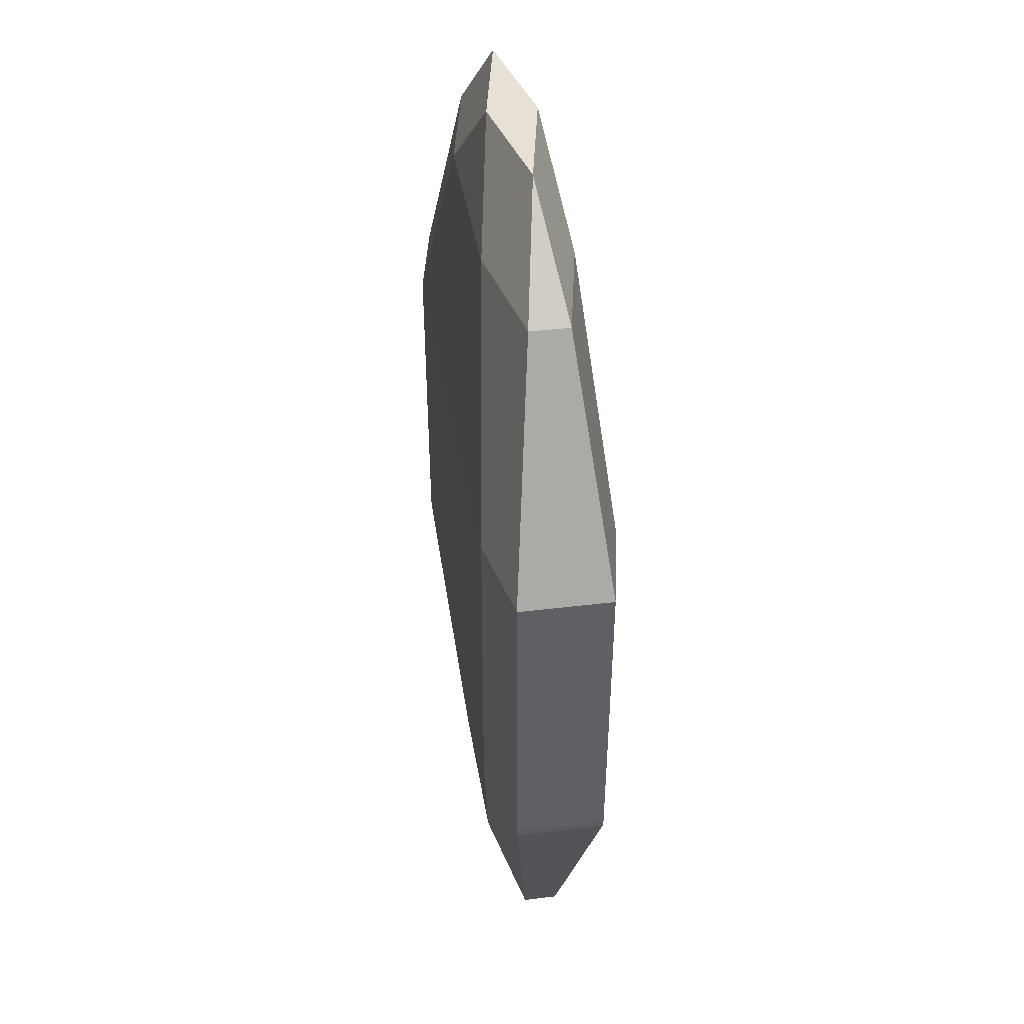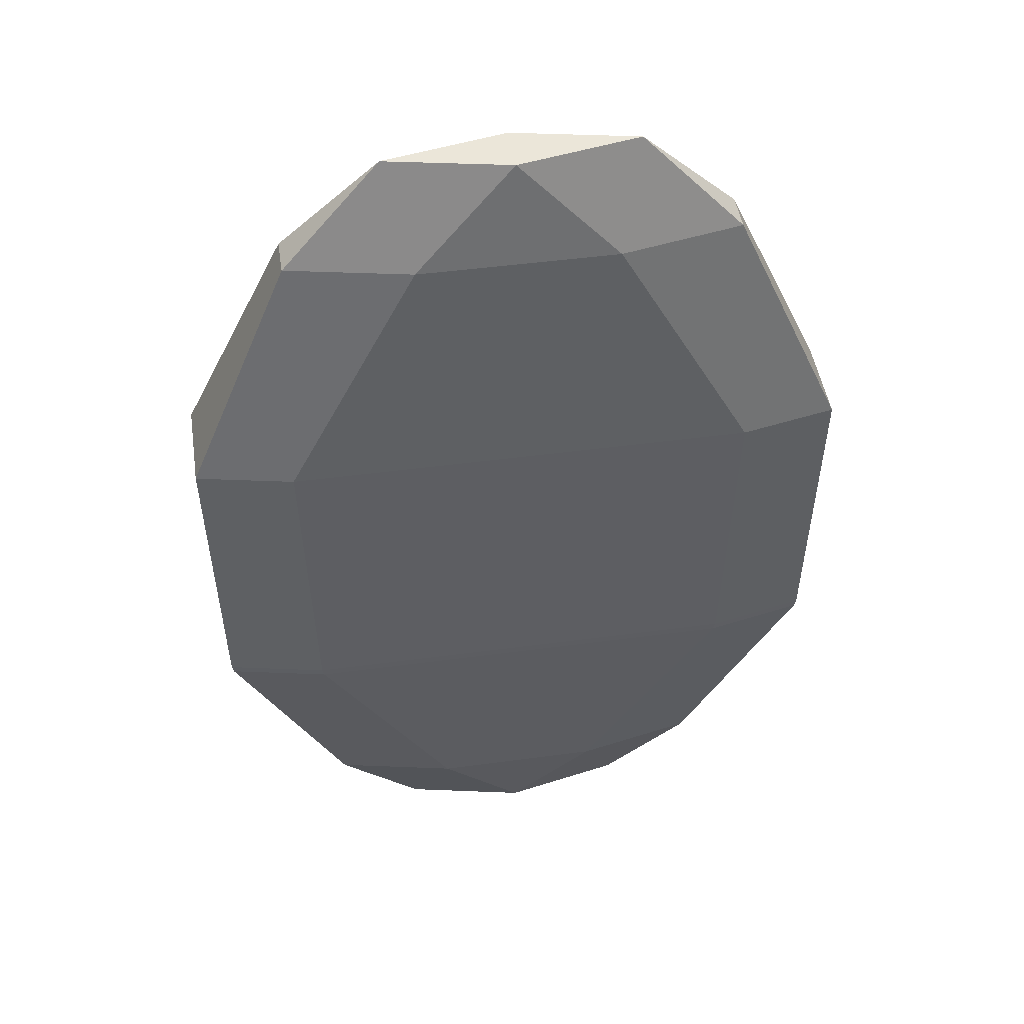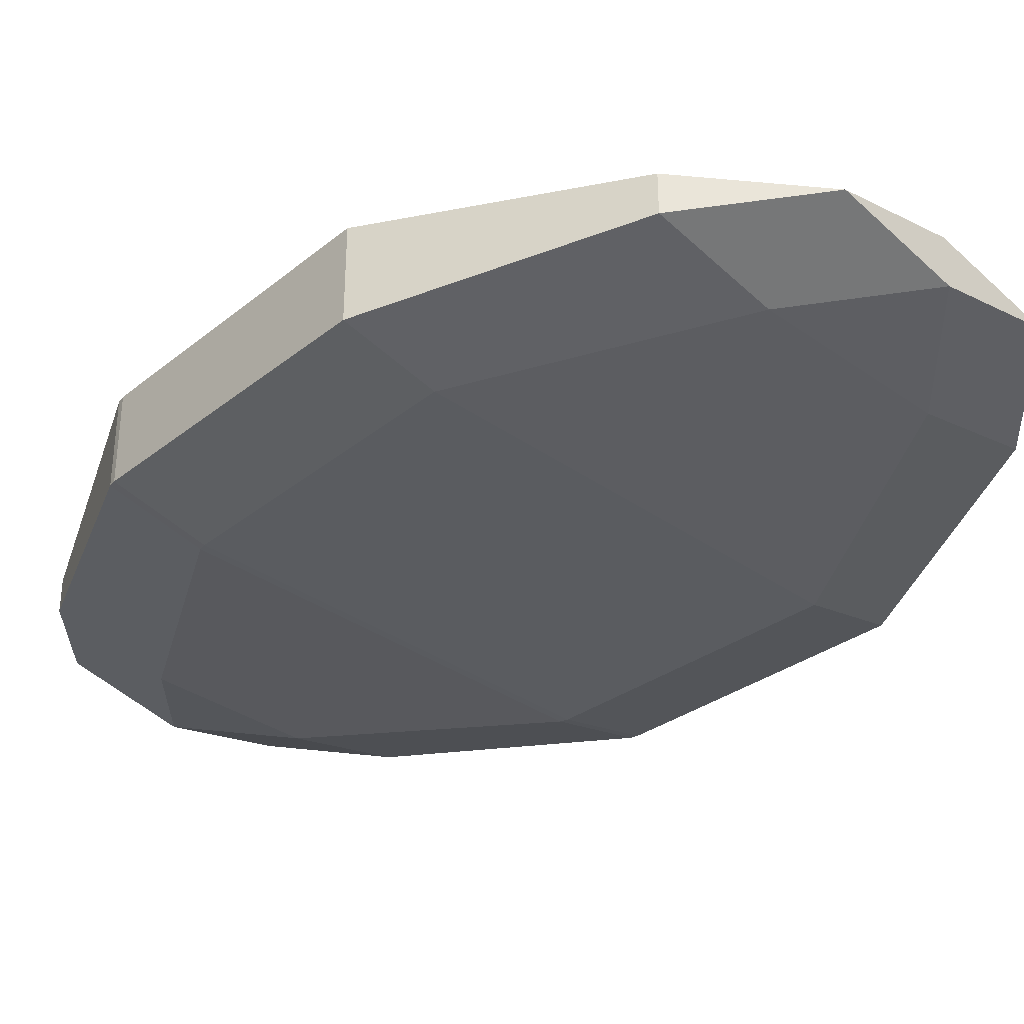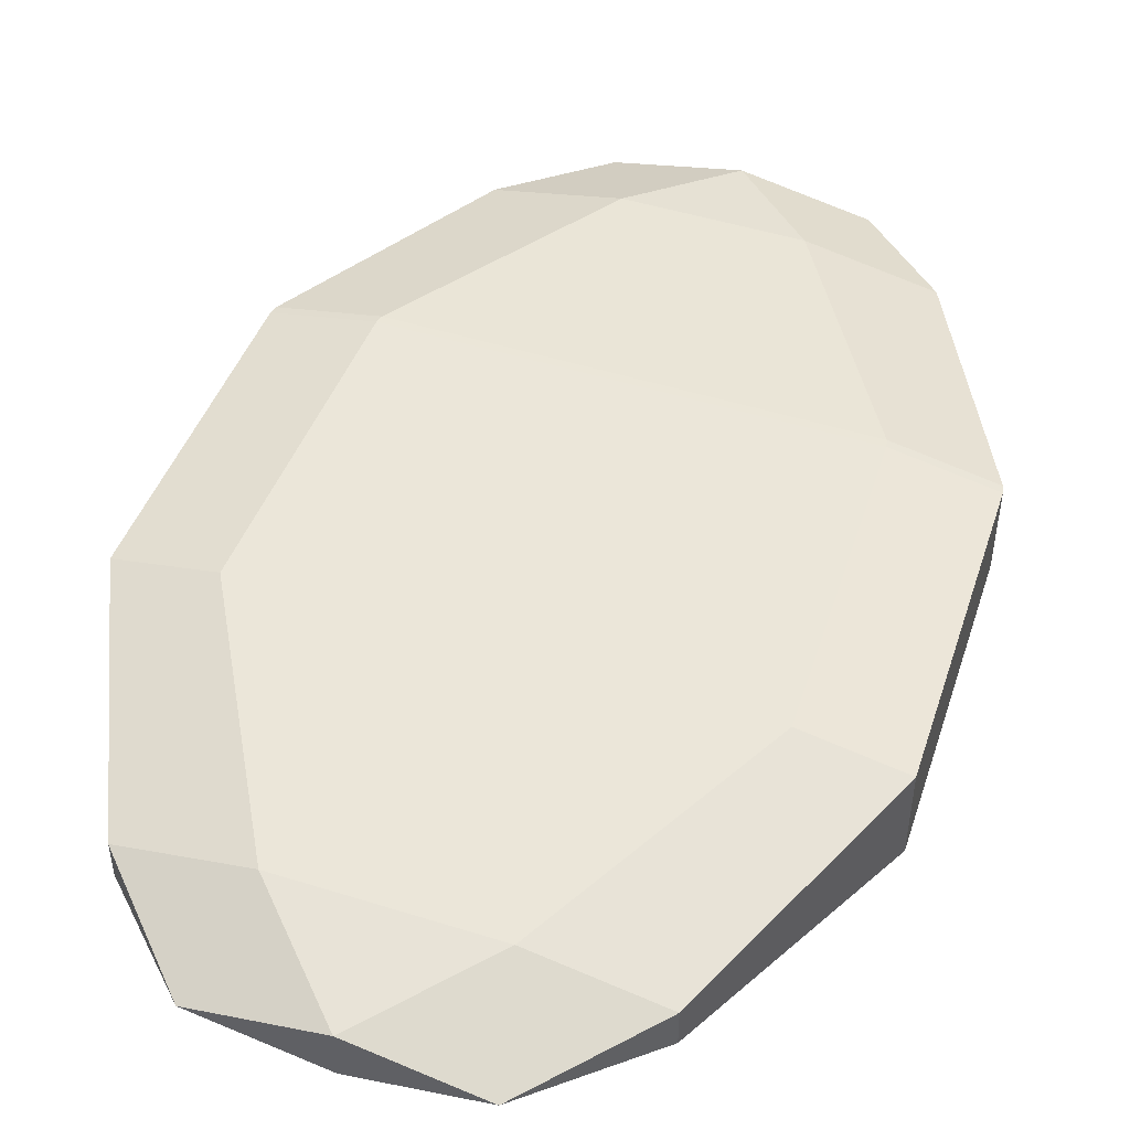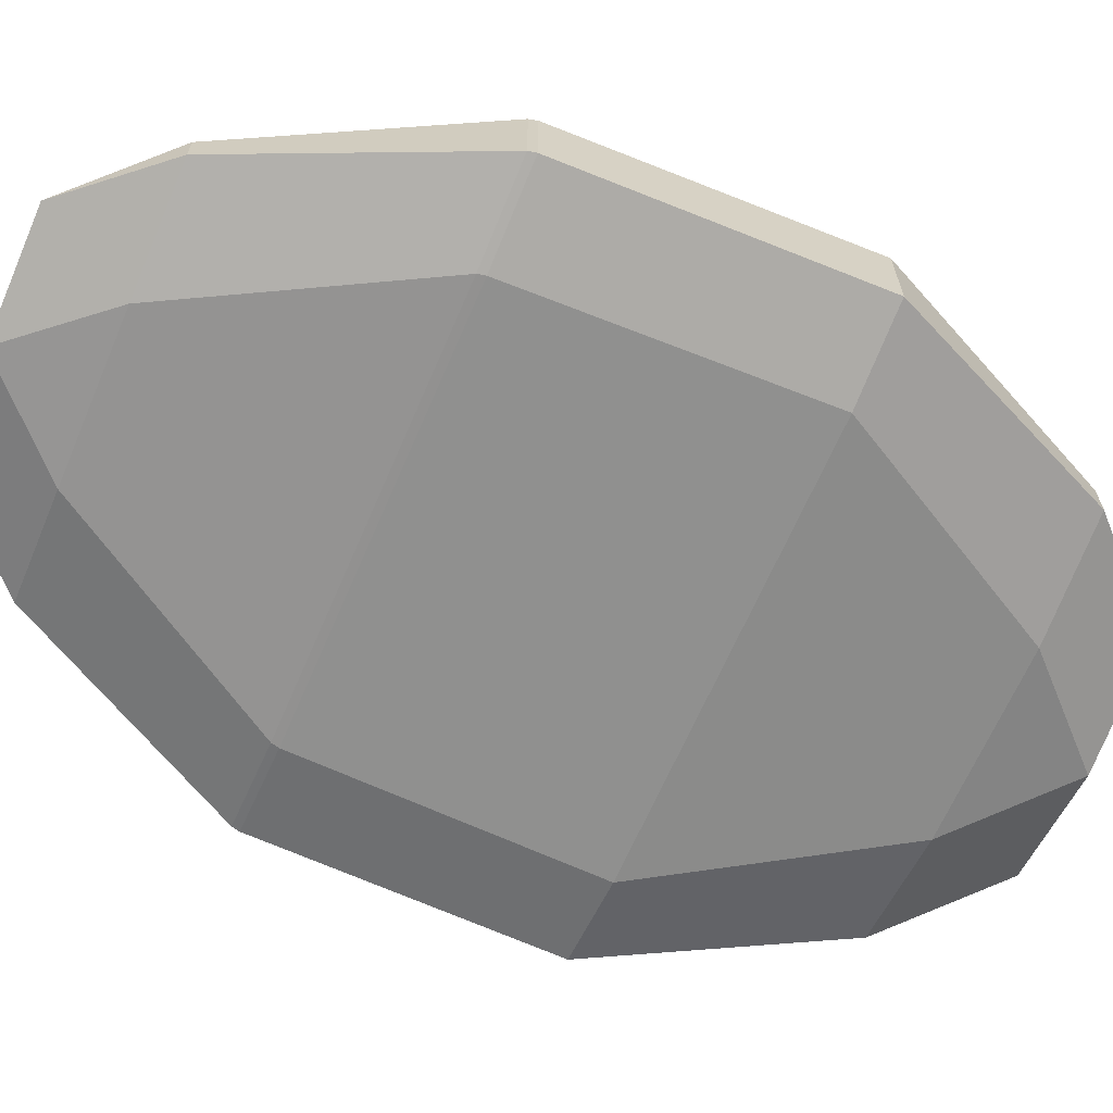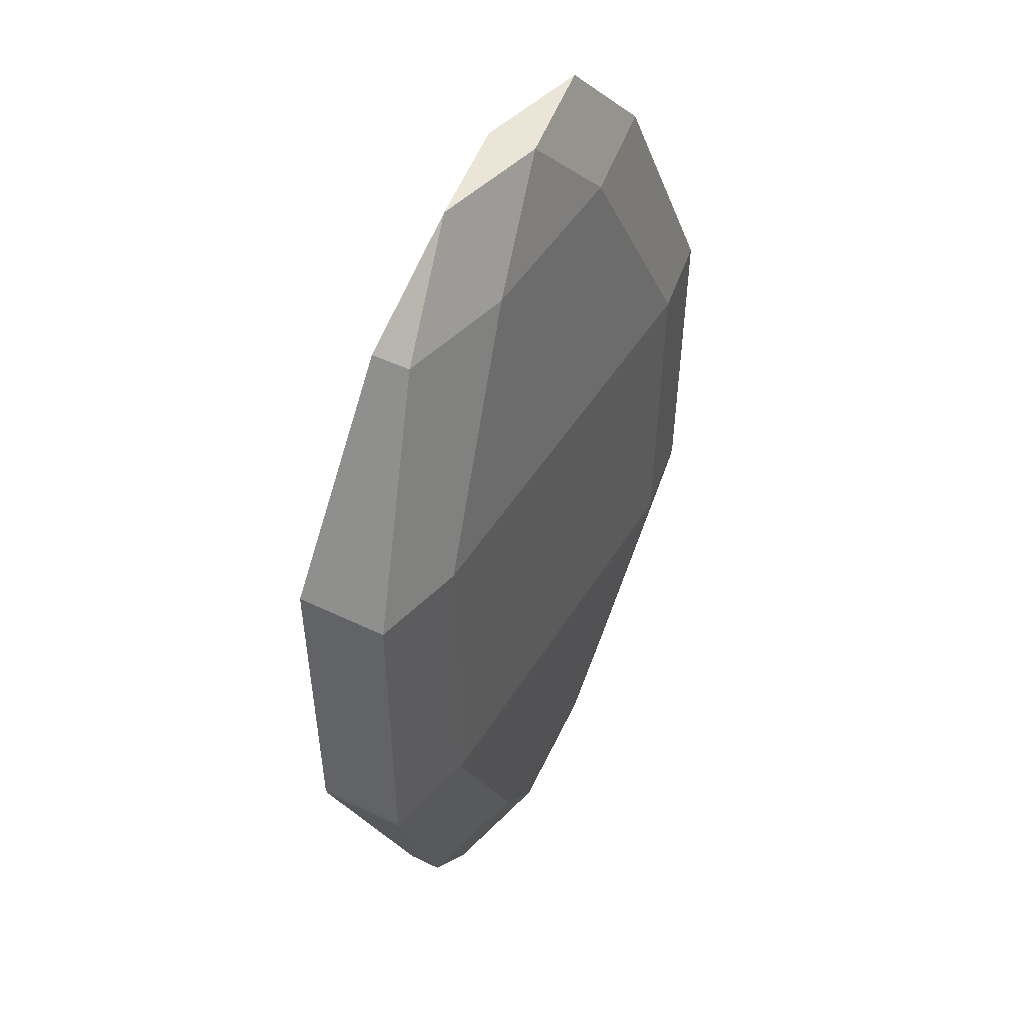
<metadata>
{"format":"obj","ext":"obj","renderer":"f3d","projection":"perspective","resolution":1024,"background":"white","views":[{"elev":39.2,"azim":-98.8,"up":"+Z"},{"elev":47.0,"azim":171.3,"up":"+Z"},{"elev":-33.8,"azim":-44.0,"up":"+Y"},{"elev":48.3,"azim":19.3,"up":"+Y"},{"elev":-65.4,"azim":-113.2,"up":"+Y"},{"elev":45.6,"azim":-60.7,"up":"+Z"}]}
</metadata>
<code>
o Cube_Cube.001
v -0.345 0 1.383
v 0 -0.069 1.383
v 0.345 -0 1.383
v -0 0.069 1.383
v -0.343 0 -1.366
v -0 0.0686 -1.366
v 0.343 -0 -1.366
v 0 -0.0686 -1.366
v -0.5823 -0.04786 -1.108
v -0.2393 -0.1165 -1.108
v -0.6214 -0.1799 -0.4456
v -0.8996 -0.1243 -0.4456
v -0.9047 -0.1253 -0.4228
v -0.6265 -0.1809 -0.4228
v -0.6511 -0.1847 0.4342
v -0.9235 -0.1302 0.4342
v -0.6219 -0.05538 1.099
v -0.9235 -0.1302 0.4342
v -0.6511 -0.1847 0.4342
v -0.2769 -0.1244 1.099
v -0.9235 0.1302 0.4342
v -0.6219 0.05538 1.099
v -0.2769 0.1244 1.099
v -0.6511 0.1847 0.4342
v -0.9235 0.1302 0.4342
v -0.6511 0.1847 0.4342
v -0.6265 0.1809 -0.4228
v -0.9047 0.1253 -0.4228
v -0.8996 0.1243 -0.4456
v -0.6214 0.1799 -0.4456
v -0.2393 0.1165 -1.108
v -0.5823 0.04786 -1.108
v 0.6219 -0.05538 1.099
v 0.2769 -0.1244 1.099
v 0.6511 -0.1847 0.4342
v 0.9235 -0.1302 0.4342
v 0.9235 -0.1302 0.4342
v 0.6511 -0.1847 0.4342
v 0.6265 -0.1809 -0.4228
v 0.9047 -0.1253 -0.4228
v 0.8996 -0.1243 -0.4456
v 0.6214 -0.1799 -0.4456
v 0.2393 -0.1165 -1.108
v 0.5823 -0.04786 -1.108
v 0.5823 0.04786 -1.108
v 0.2393 0.1165 -1.108
v 0.6214 0.1799 -0.4456
v 0.8996 0.1243 -0.4456
v 0.9047 0.1253 -0.4228
v 0.6265 0.1809 -0.4228
v 0.6511 0.1847 0.4342
v 0.9235 0.1302 0.4342
v 0.6219 0.05538 1.099
v 0.9235 0.1302 0.4342
v 0.6511 0.1847 0.4342
v 0.2769 0.1244 1.099
f 7 45 44
f 8 43 10
f 56 23 4
f 33 53 3
f 9 32 5
f 37 52 54 36
f 47 30 27 50
f 6 31 46
f 18 21 25 16
f 51 26 24 55
f 13 28 29 12
f 41 48 49 40
f 20 34 2
f 15 38 35 19
f 11 42 39 14
f 1 2 3 4
f 5 6 7 8
f 9 10 11 12
f 13 14 15 16
f 17 18 19 20
f 21 22 23 24
f 25 26 27 28
f 29 30 31 32
f 33 34 35 36
f 37 38 39 40
f 41 42 43 44
f 45 46 47 48
f 49 50 51 52
f 53 54 55 56
f 20 2 1 17
f 56 4 3 53
f 2 34 33 3
f 8 10 9 5
f 11 14 13 12
f 15 19 18 16
f 6 46 45 7
f 24 26 25 21
f 27 30 29 28
f 4 23 22 1
f 35 38 37 36
f 39 42 41 40
f 43 8 7 44
f 47 50 49 48
f 51 55 54 52
f 30 47 46 31
f 26 51 50 27
f 23 56 55 24
f 42 11 10 43
f 38 15 14 39
f 34 20 19 35
f 48 41 44 45
f 52 37 40 49
f 53 33 36 54
f 21 18 17 22
f 28 13 16 25
f 32 9 12 29
f 31 6 5 32
f 1 22 17

</code>
